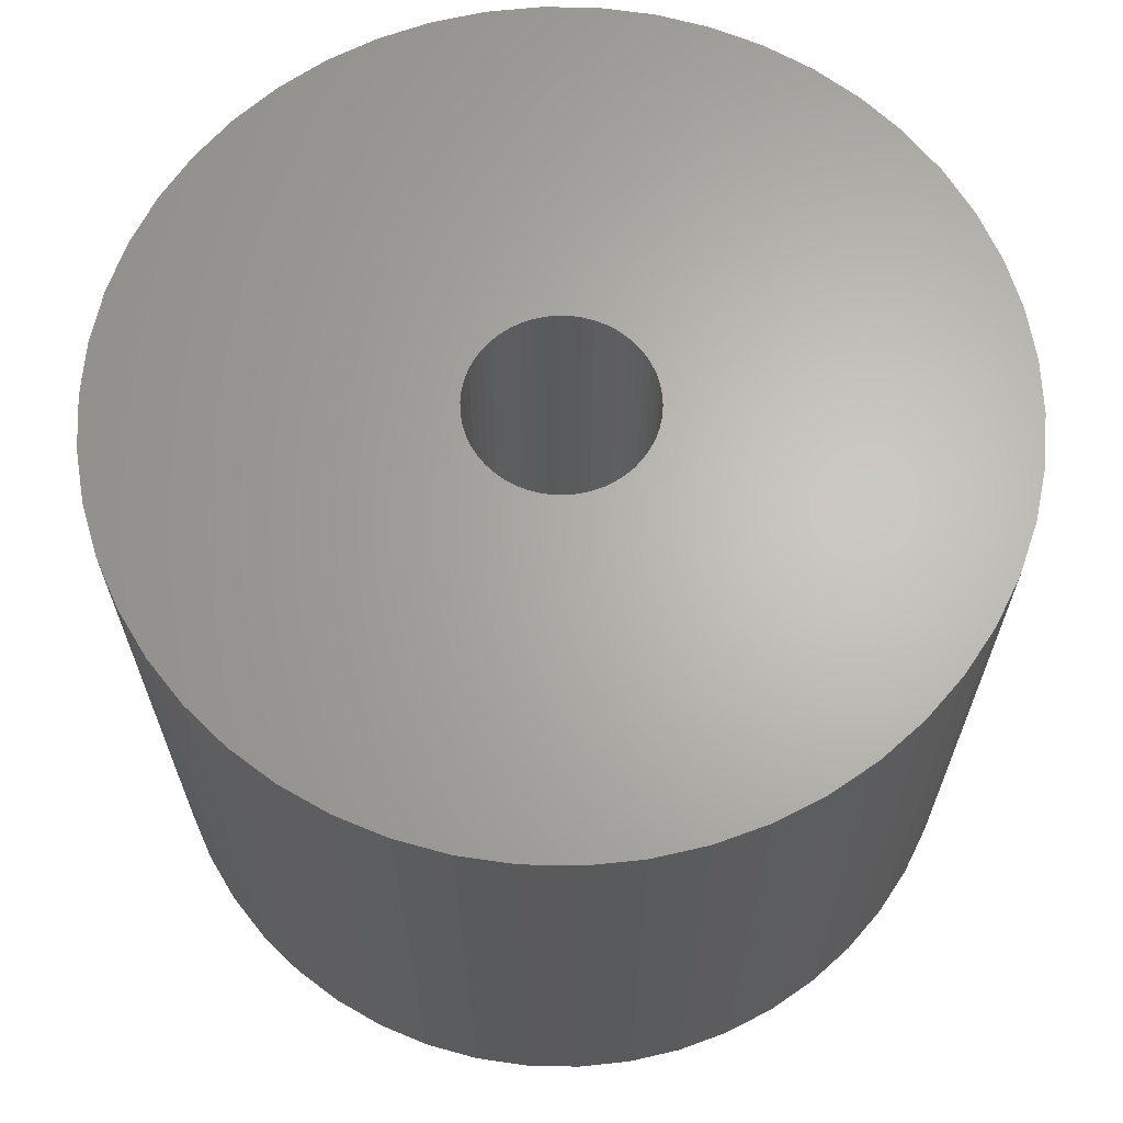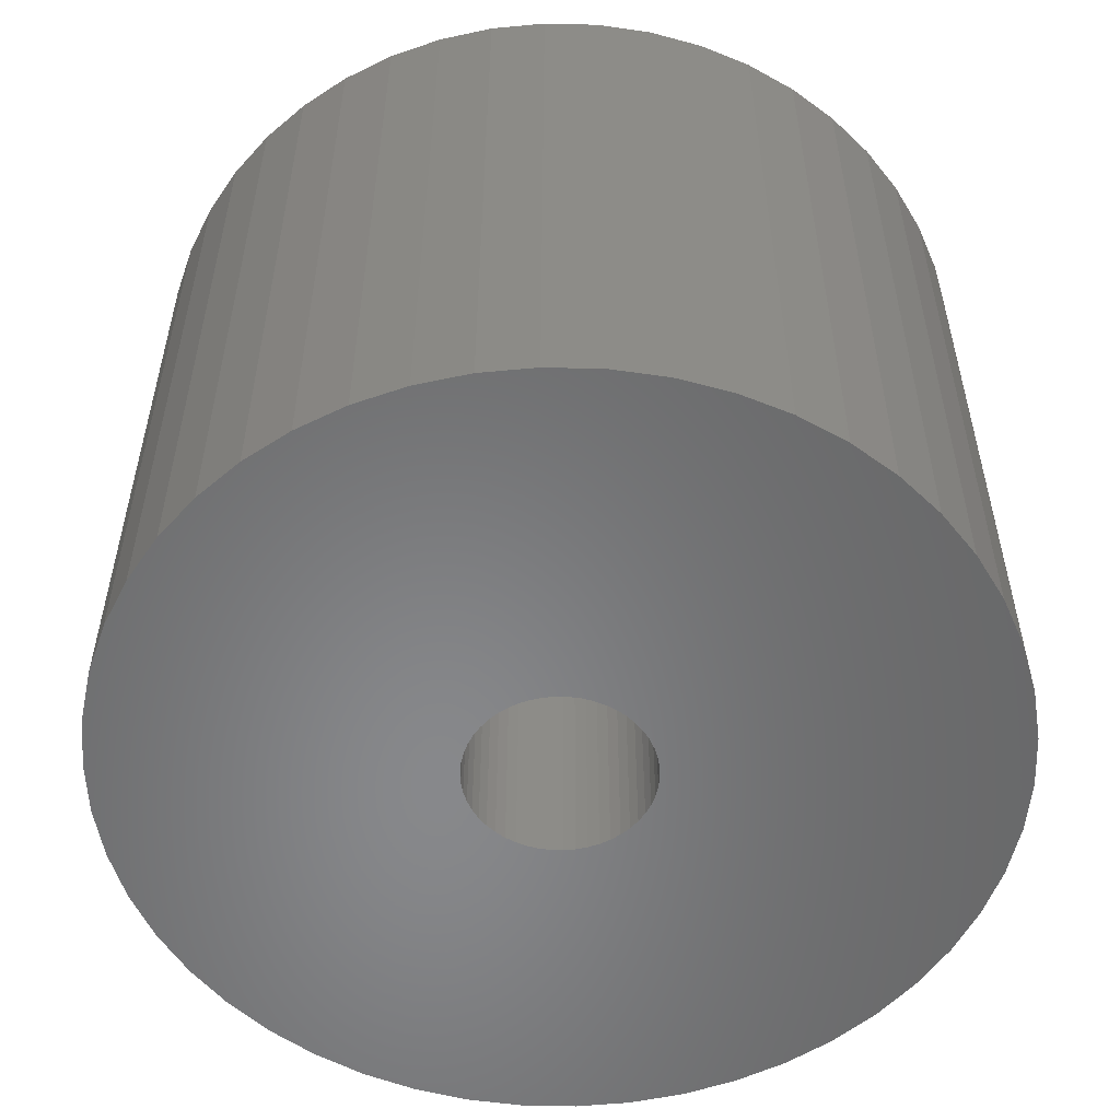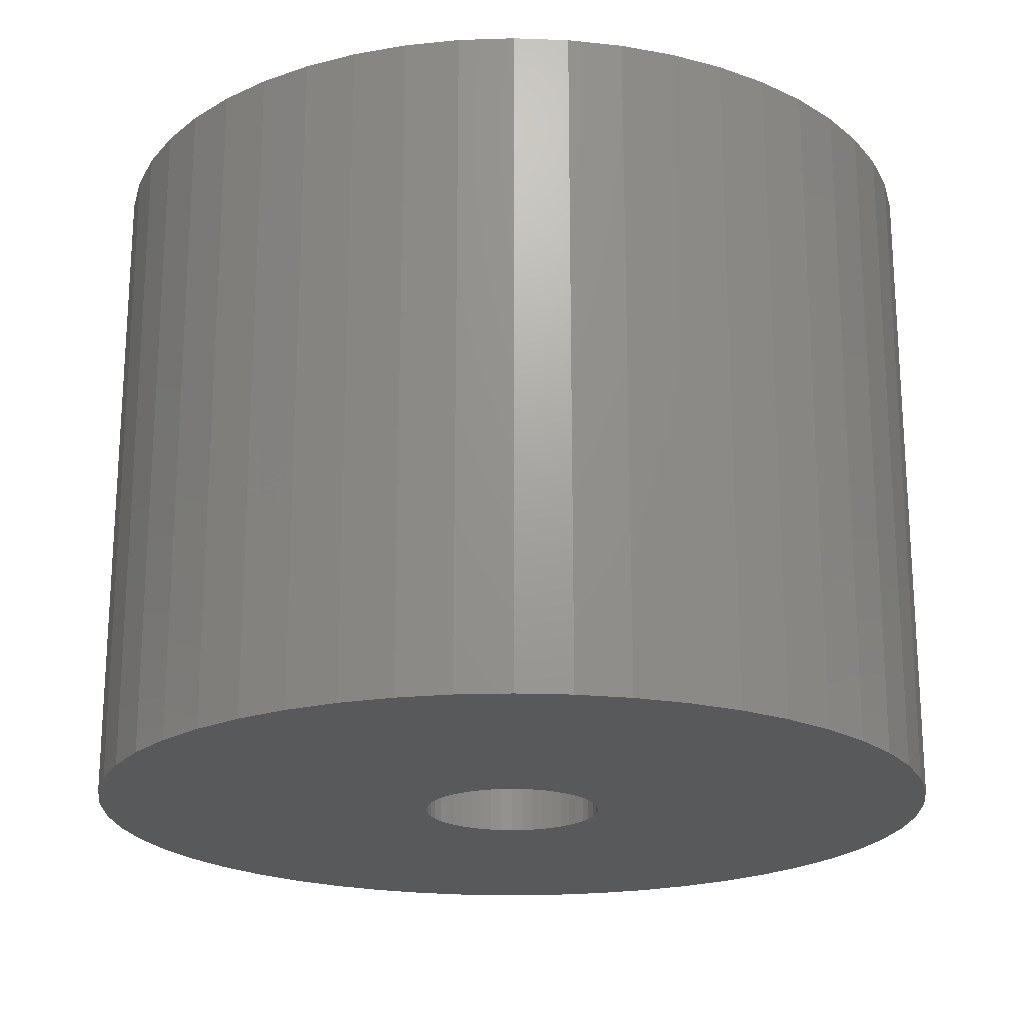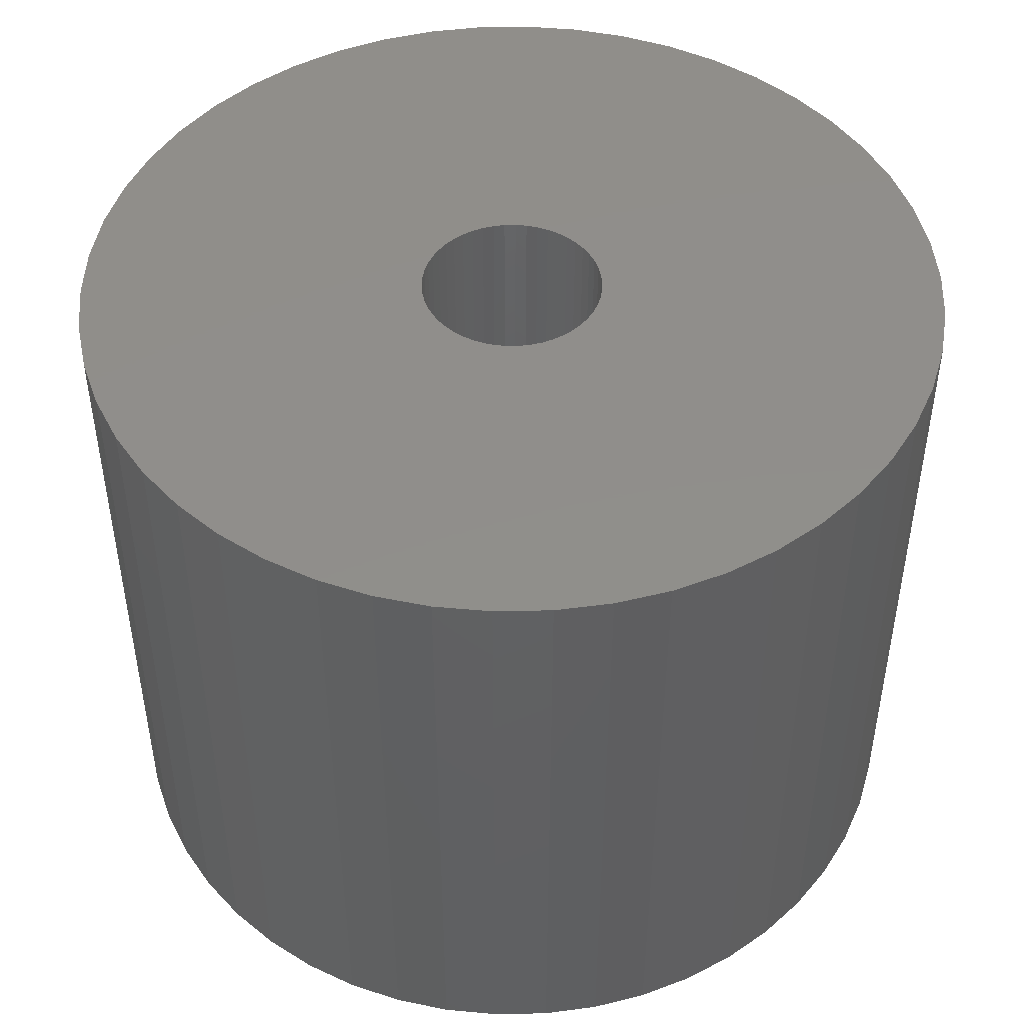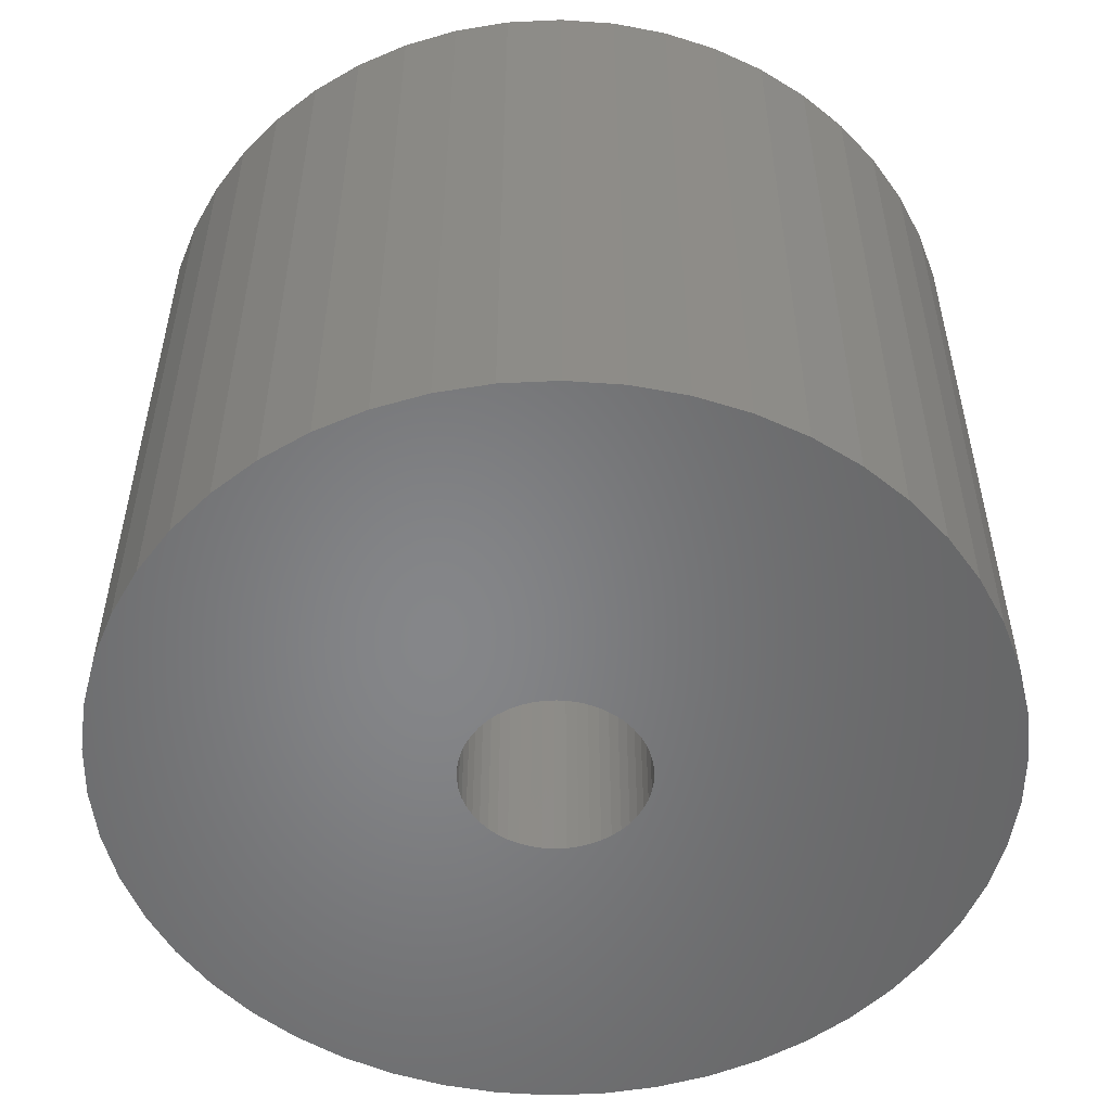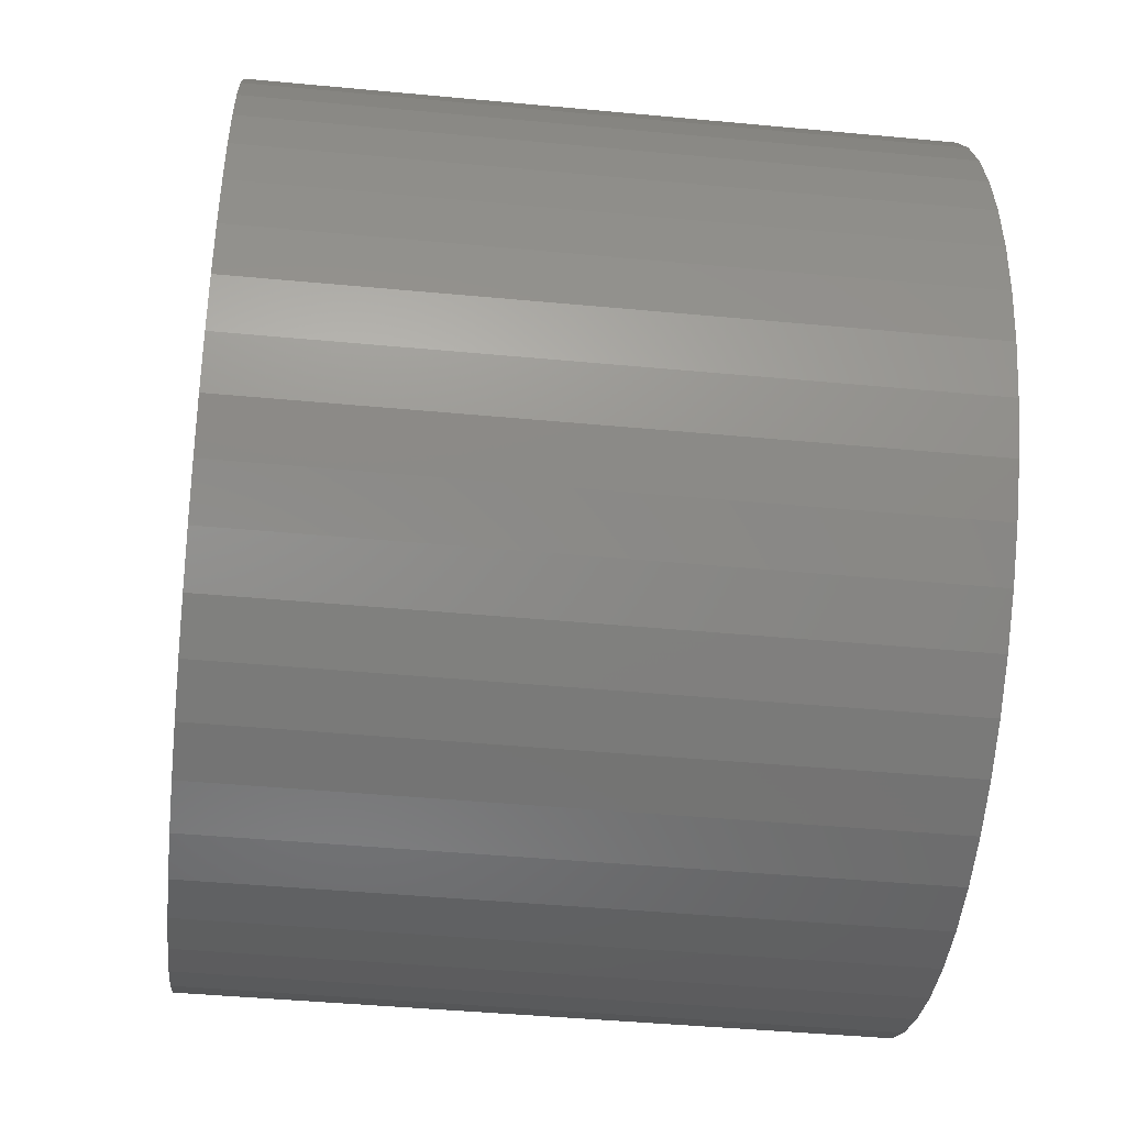
<metadata>
{"format":"stl","ext":"stl","renderer":"f3d","projection":"perspective","resolution":1024,"background":"white","views":[{"elev":65.3,"azim":138.0,"up":"+Z"},{"elev":-54.6,"azim":135.3,"up":"+Z"},{"elev":-20.8,"azim":-39.8,"up":"+Z"},{"elev":47.2,"azim":56.3,"up":"+Z"},{"elev":-53.1,"azim":-11.5,"up":"+Z"},{"elev":-44.0,"azim":83.7,"up":"+Y"}]}
</metadata>
<code>
# stl→obj: 200 verts, 400 faces
v 25 0 19.5
v 24.8 3.133 -19.5
v 24.8 3.133 19.5
v 25 0 -19.5
v -25 0 -19.5
v -24.8 3.133 19.5
v -24.8 3.133 -19.5
v -25 0 19.5
v 1.57 24.95 -19.5
v -1.57 24.95 19.5
v 1.57 24.95 19.5
v -1.57 24.95 -19.5
v -1.57 -24.95 -19.5
v 1.57 -24.95 19.5
v -1.57 -24.95 19.5
v 1.57 -24.95 -19.5
v 18.22 17.11 -19.5
v 15.94 19.26 19.5
v 18.22 17.11 19.5
v 15.94 19.26 -19.5
v -15.94 19.26 -19.5
v -18.22 17.11 19.5
v -15.94 19.26 19.5
v -18.22 17.11 -19.5
v -7.725 23.78 -19.5
v -10.64 22.62 19.5
v -7.725 23.78 19.5
v -10.64 22.62 -19.5
v 23.24 9.203 19.5
v 21.91 12.04 -19.5
v 21.91 12.04 19.5
v 23.24 9.203 -19.5
v 24.21 6.217 -19.5
v 24.21 6.217 19.5
v 20.23 14.69 -19.5
v 20.23 14.69 19.5
v 10.64 22.62 -19.5
v 7.725 23.78 19.5
v 10.64 22.62 19.5
v 7.725 23.78 -19.5
v 4.685 24.56 19.5
v 4.685 24.56 -19.5
v 13.4 21.11 -19.5
v 13.4 21.11 19.5
v -23.24 9.203 -19.5
v -21.91 12.04 19.5
v -21.91 12.04 -19.5
v -23.24 9.203 19.5
v -20.23 14.69 -19.5
v -20.23 14.69 19.5
v -24.21 6.217 -19.5
v -24.21 6.217 19.5
v -4.685 24.56 19.5
v -4.685 24.56 -19.5
v 4.685 -24.56 19.5
v 4.685 -24.56 -19.5
v 5.25 0 19.5
v 5.209 0.658 19.5
v 24.8 -3.133 19.5
v 5.085 1.306 19.5
v 5.209 -0.658 19.5
v 4.881 1.933 19.5
v 24.21 -6.217 19.5
v 4.601 2.529 19.5
v 5.085 -1.306 19.5
v 4.247 3.086 19.5
v 23.24 -9.203 19.5
v 3.827 3.594 19.5
v 4.881 -1.933 19.5
v 3.346 4.045 19.5
v 21.91 -12.04 19.5
v 2.813 4.433 19.5
v 4.601 -2.529 19.5
v 2.235 4.75 19.5
v 20.23 -14.69 19.5
v 4.247 -3.086 19.5
v 1.622 4.993 19.5
v 0.9838 5.157 19.5
v 0.3296 5.24 19.5
v -0.3296 5.24 19.5
v -0.9838 5.157 19.5
v -1.622 4.993 19.5
v -2.235 4.75 19.5
v -2.813 4.433 19.5
v -13.4 21.11 19.5
v -3.346 4.045 19.5
v -3.827 3.594 19.5
v -4.247 3.086 19.5
v 18.22 -17.11 19.5
v 3.827 -3.594 19.5
v 15.94 -19.26 19.5
v 3.346 -4.045 19.5
v 13.4 -21.11 19.5
v 2.813 -4.433 19.5
v 10.64 -22.62 19.5
v 2.235 -4.75 19.5
v 7.725 -23.78 19.5
v 1.622 -4.993 19.5
v 0.9838 -5.157 19.5
v 0.3296 -5.24 19.5
v -0.3296 -5.24 19.5
v -0.9838 -5.157 19.5
v -4.685 -24.56 19.5
v -1.622 -4.993 19.5
v -7.725 -23.78 19.5
v -2.235 -4.75 19.5
v -10.64 -22.62 19.5
v -2.813 -4.433 19.5
v -13.4 -21.11 19.5
v -3.346 -4.045 19.5
v -15.94 -19.26 19.5
v -3.827 -3.594 19.5
v -18.22 -17.11 19.5
v -4.247 -3.086 19.5
v -20.23 -14.69 19.5
v -4.601 -2.529 19.5
v -21.91 -12.04 19.5
v -4.881 -1.933 19.5
v -23.24 -9.203 19.5
v -5.085 -1.306 19.5
v -24.21 -6.217 19.5
v -5.209 -0.658 19.5
v -24.8 -3.133 19.5
v -5.25 0 19.5
v -4.601 2.529 19.5
v -4.881 1.933 19.5
v -5.085 1.306 19.5
v -5.209 0.658 19.5
v -13.4 21.11 -19.5
v 24.8 -3.133 -19.5
v 24.21 -6.217 -19.5
v -21.91 -12.04 -19.5
v -23.24 -9.203 -19.5
v 5.25 0 -19.5
v 5.209 -0.658 -19.5
v 5.085 -1.306 -19.5
v 23.24 -9.203 -19.5
v 5.209 0.658 -19.5
v 4.881 -1.933 -19.5
v 21.91 -12.04 -19.5
v 4.601 -2.529 -19.5
v 20.23 -14.69 -19.5
v 5.085 1.306 -19.5
v 4.247 -3.086 -19.5
v 18.22 -17.11 -19.5
v 3.827 -3.594 -19.5
v 15.94 -19.26 -19.5
v 4.881 1.933 -19.5
v 3.346 -4.045 -19.5
v 13.4 -21.11 -19.5
v 2.813 -4.433 -19.5
v 10.64 -22.62 -19.5
v 4.601 2.529 -19.5
v 2.235 -4.75 -19.5
v 7.725 -23.78 -19.5
v 4.247 3.086 -19.5
v 1.622 -4.993 -19.5
v 0.9838 -5.157 -19.5
v 0.3296 -5.24 -19.5
v -0.3296 -5.24 -19.5
v -0.9838 -5.157 -19.5
v -4.685 -24.56 -19.5
v -1.622 -4.993 -19.5
v -7.725 -23.78 -19.5
v -2.235 -4.75 -19.5
v -10.64 -22.62 -19.5
v -2.813 -4.433 -19.5
v -13.4 -21.11 -19.5
v -3.346 -4.045 -19.5
v -15.94 -19.26 -19.5
v -3.827 -3.594 -19.5
v -18.22 -17.11 -19.5
v -4.247 -3.086 -19.5
v -20.23 -14.69 -19.5
v 3.827 3.594 -19.5
v 3.346 4.045 -19.5
v 2.813 4.433 -19.5
v 2.235 4.75 -19.5
v 1.622 4.993 -19.5
v 0.9838 5.157 -19.5
v 0.3296 5.24 -19.5
v -0.3296 5.24 -19.5
v -0.9838 5.157 -19.5
v -1.622 4.993 -19.5
v -2.235 4.75 -19.5
v -2.813 4.433 -19.5
v -3.346 4.045 -19.5
v -3.827 3.594 -19.5
v -4.247 3.086 -19.5
v -4.601 2.529 -19.5
v -4.881 1.933 -19.5
v -5.085 1.306 -19.5
v -5.209 0.658 -19.5
v -5.25 0 -19.5
v -4.601 -2.529 -19.5
v -4.881 -1.933 -19.5
v -5.085 -1.306 -19.5
v -24.21 -6.217 -19.5
v -5.209 -0.658 -19.5
v -24.8 -3.133 -19.5
f 1 2 3
f 2 1 4
f 5 6 7
f 6 5 8
f 9 10 11
f 10 9 12
f 13 14 15
f 14 13 16
f 17 18 19
f 18 17 20
f 21 22 23
f 22 21 24
f 25 26 27
f 26 25 28
f 29 30 31
f 30 29 32
f 3 33 34
f 33 3 2
f 31 35 36
f 35 31 30
f 37 38 39
f 38 37 40
f 40 41 38
f 41 40 42
f 43 39 44
f 39 43 37
f 45 46 47
f 46 45 48
f 49 22 24
f 22 49 50
f 51 48 45
f 48 51 52
f 12 53 10
f 53 12 54
f 16 55 14
f 55 16 56
f 34 32 29
f 32 34 33
f 36 17 19
f 17 36 35
f 42 11 41
f 11 42 9
f 20 44 18
f 44 20 43
f 47 50 49
f 50 47 46
f 7 52 51
f 52 7 6
f 57 1 3
f 58 3 34
f 1 57 59
f 60 34 29
f 61 59 57
f 62 29 31
f 59 61 63
f 64 31 36
f 65 63 61
f 66 36 19
f 63 65 67
f 68 19 18
f 69 67 65
f 70 18 44
f 67 69 71
f 72 44 39
f 73 71 69
f 74 39 38
f 71 73 75
f 76 75 73
f 3 58 57
f 34 60 58
f 29 62 60
f 77 38 41
f 31 64 62
f 36 66 64
f 19 68 66
f 18 70 68
f 44 72 70
f 39 74 72
f 38 77 74
f 78 41 11
f 41 78 77
f 11 79 78
f 11 80 79
f 10 80 11
f 80 10 81
f 53 81 10
f 81 53 82
f 27 82 53
f 82 27 83
f 26 83 27
f 83 26 84
f 85 84 26
f 84 85 86
f 23 86 85
f 86 23 87
f 22 87 23
f 87 22 88
f 50 88 22
f 75 76 89
f 90 89 76
f 89 90 91
f 92 91 90
f 91 92 93
f 94 93 92
f 93 94 95
f 96 95 94
f 95 96 97
f 98 97 96
f 97 98 55
f 99 55 98
f 55 99 14
f 100 14 99
f 101 14 100
f 15 101 102
f 101 15 14
f 103 102 104
f 105 104 106
f 107 106 108
f 109 108 110
f 111 110 112
f 113 112 114
f 115 114 116
f 102 103 15
f 117 116 118
f 119 118 120
f 121 120 122
f 123 122 124
f 88 50 125
f 104 105 103
f 46 125 50
f 106 107 105
f 125 46 126
f 108 109 107
f 48 126 46
f 110 111 109
f 126 48 127
f 112 113 111
f 52 127 48
f 114 115 113
f 127 52 128
f 116 117 115
f 6 128 52
f 118 119 117
f 128 6 124
f 120 121 119
f 8 124 6
f 122 123 121
f 124 8 123
f 28 85 26
f 85 28 129
f 129 23 85
f 23 129 21
f 54 27 53
f 27 54 25
f 59 4 1
f 4 59 130
f 63 130 59
f 130 63 131
f 132 119 133
f 119 132 117
f 134 4 130
f 135 130 131
f 4 134 2
f 136 131 137
f 138 2 134
f 139 137 140
f 2 138 33
f 141 140 142
f 143 33 138
f 144 142 145
f 33 143 32
f 146 145 147
f 148 32 143
f 149 147 150
f 32 148 30
f 151 150 152
f 153 30 148
f 154 152 155
f 30 153 35
f 156 35 153
f 130 135 134
f 131 136 135
f 137 139 136
f 157 155 56
f 140 141 139
f 142 144 141
f 145 146 144
f 147 149 146
f 150 151 149
f 152 154 151
f 155 157 154
f 158 56 16
f 56 158 157
f 16 159 158
f 16 160 159
f 13 160 16
f 160 13 161
f 162 161 13
f 161 162 163
f 164 163 162
f 163 164 165
f 166 165 164
f 165 166 167
f 168 167 166
f 167 168 169
f 170 169 168
f 169 170 171
f 172 171 170
f 171 172 173
f 174 173 172
f 35 156 17
f 175 17 156
f 17 175 20
f 176 20 175
f 20 176 43
f 177 43 176
f 43 177 37
f 178 37 177
f 37 178 40
f 179 40 178
f 40 179 42
f 180 42 179
f 42 180 9
f 181 9 180
f 182 9 181
f 12 182 183
f 182 12 9
f 54 183 184
f 25 184 185
f 28 185 186
f 129 186 187
f 21 187 188
f 24 188 189
f 49 189 190
f 183 54 12
f 47 190 191
f 45 191 192
f 51 192 193
f 7 193 194
f 173 174 195
f 184 25 54
f 132 195 174
f 185 28 25
f 195 132 196
f 186 129 28
f 133 196 132
f 187 21 129
f 196 133 197
f 188 24 21
f 198 197 133
f 189 49 24
f 197 198 199
f 190 47 49
f 200 199 198
f 191 45 47
f 199 200 194
f 192 51 45
f 5 194 200
f 193 7 51
f 194 5 7
f 152 93 95
f 93 152 150
f 71 137 67
f 137 71 140
f 133 121 198
f 121 133 119
f 147 89 91
f 89 147 145
f 155 95 97
f 95 155 152
f 56 97 55
f 97 56 155
f 75 140 71
f 140 75 142
f 89 142 75
f 142 89 145
f 67 131 63
f 131 67 137
f 166 105 107
f 105 166 164
f 164 103 105
f 103 164 162
f 172 115 174
f 115 172 113
f 172 111 113
f 111 172 170
f 198 123 200
f 123 198 121
f 200 8 5
f 8 200 123
f 150 91 93
f 91 150 147
f 162 15 103
f 15 162 13
f 174 117 132
f 117 174 115
f 168 107 109
f 107 168 166
f 170 109 111
f 109 170 168
f 153 66 156
f 66 153 64
f 179 74 77
f 74 179 178
f 185 82 83
f 82 185 184
f 126 190 125
f 190 126 191
f 135 57 134
f 57 135 61
f 154 98 96
f 98 154 157
f 176 68 70
f 68 176 175
f 182 79 80
f 79 182 181
f 124 193 128
f 193 124 194
f 128 192 127
f 192 128 193
f 88 188 87
f 188 88 189
f 186 83 84
f 83 186 185
f 187 84 86
f 84 187 186
f 134 58 138
f 58 134 57
f 151 96 94
f 96 151 154
f 141 69 139
f 69 141 73
f 160 102 101
f 102 160 161
f 157 99 98
f 99 157 158
f 156 68 175
f 68 156 66
f 180 77 78
f 77 180 179
f 181 78 79
f 78 181 180
f 177 70 72
f 70 177 176
f 178 72 74
f 72 178 177
f 127 191 126
f 191 127 192
f 125 189 88
f 189 125 190
f 183 80 81
f 80 183 182
f 184 81 82
f 81 184 183
f 188 86 87
f 86 188 187
f 136 61 135
f 61 136 65
f 146 76 144
f 76 146 90
f 144 73 141
f 73 144 76
f 122 194 124
f 194 122 199
f 114 195 116
f 195 114 173
f 120 199 122
f 199 120 197
f 116 196 118
f 196 116 195
f 158 100 99
f 100 158 159
f 148 64 153
f 64 148 62
f 143 62 148
f 62 143 60
f 138 60 143
f 60 138 58
f 165 108 106
f 108 165 167
f 118 197 120
f 197 118 196
f 149 94 92
f 94 149 151
f 139 65 136
f 65 139 69
f 169 112 110
f 112 169 171
f 159 101 100
f 101 159 160
f 163 106 104
f 106 163 165
f 167 110 108
f 110 167 169
f 112 173 114
f 173 112 171
f 146 92 90
f 92 146 149
f 161 104 102
f 104 161 163

</code>
